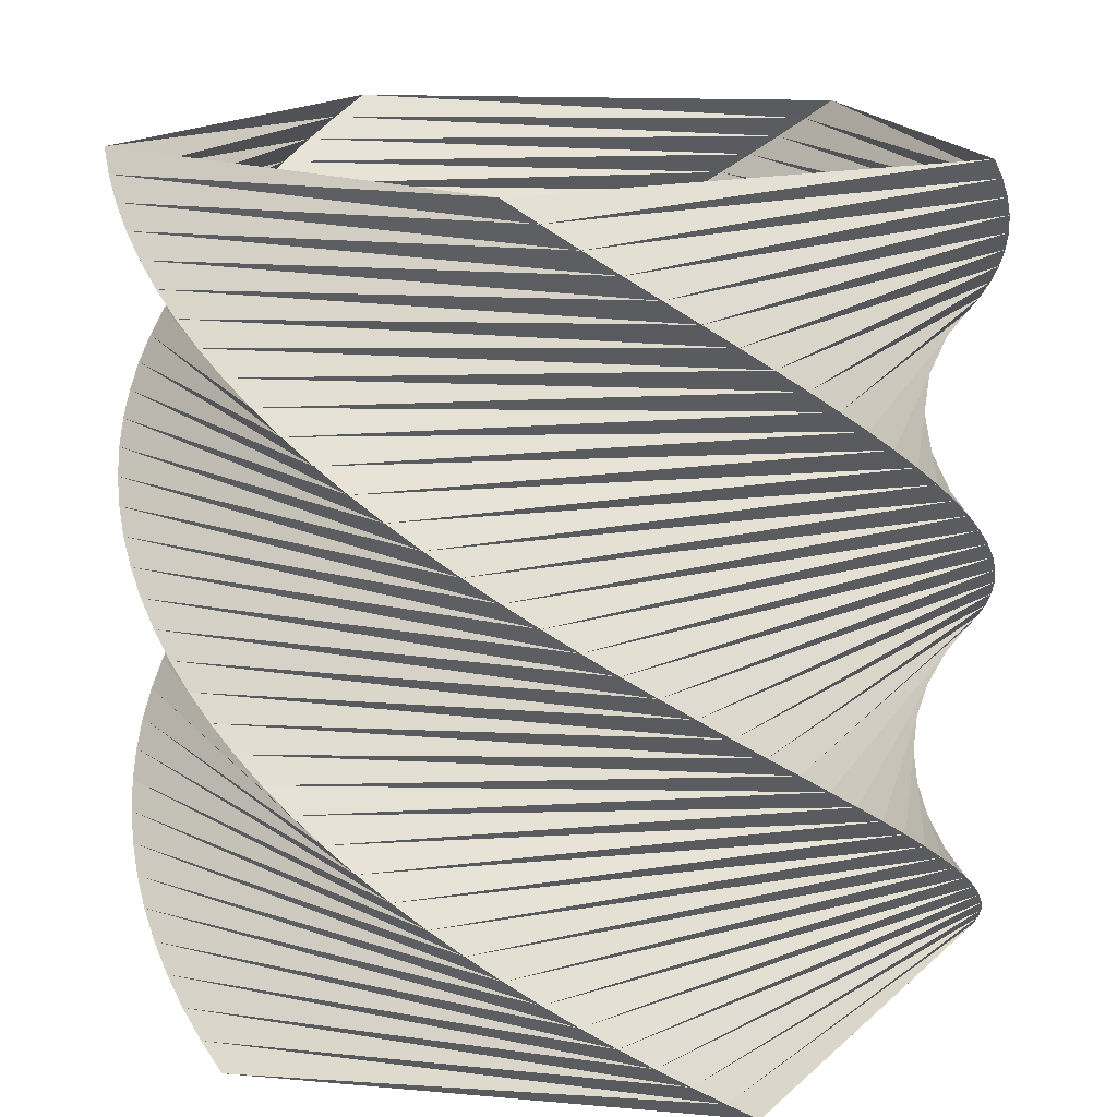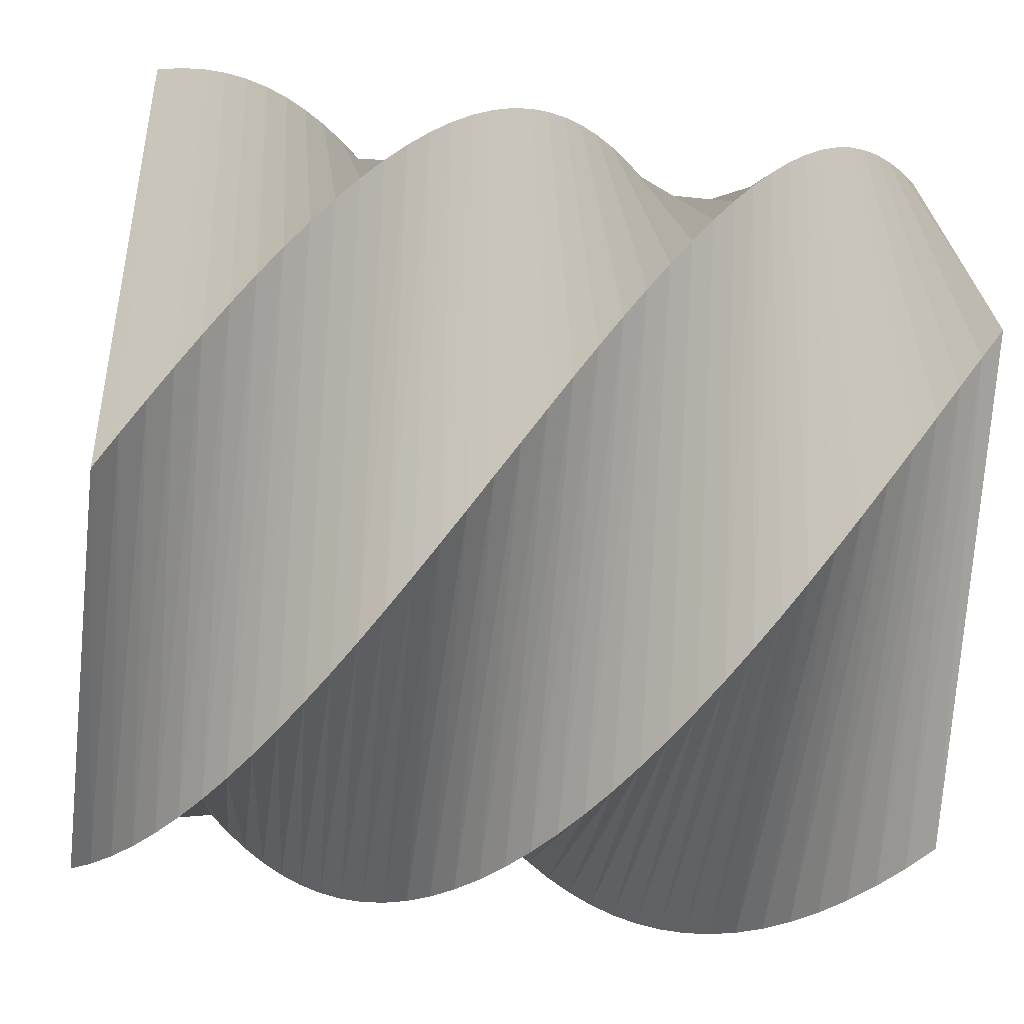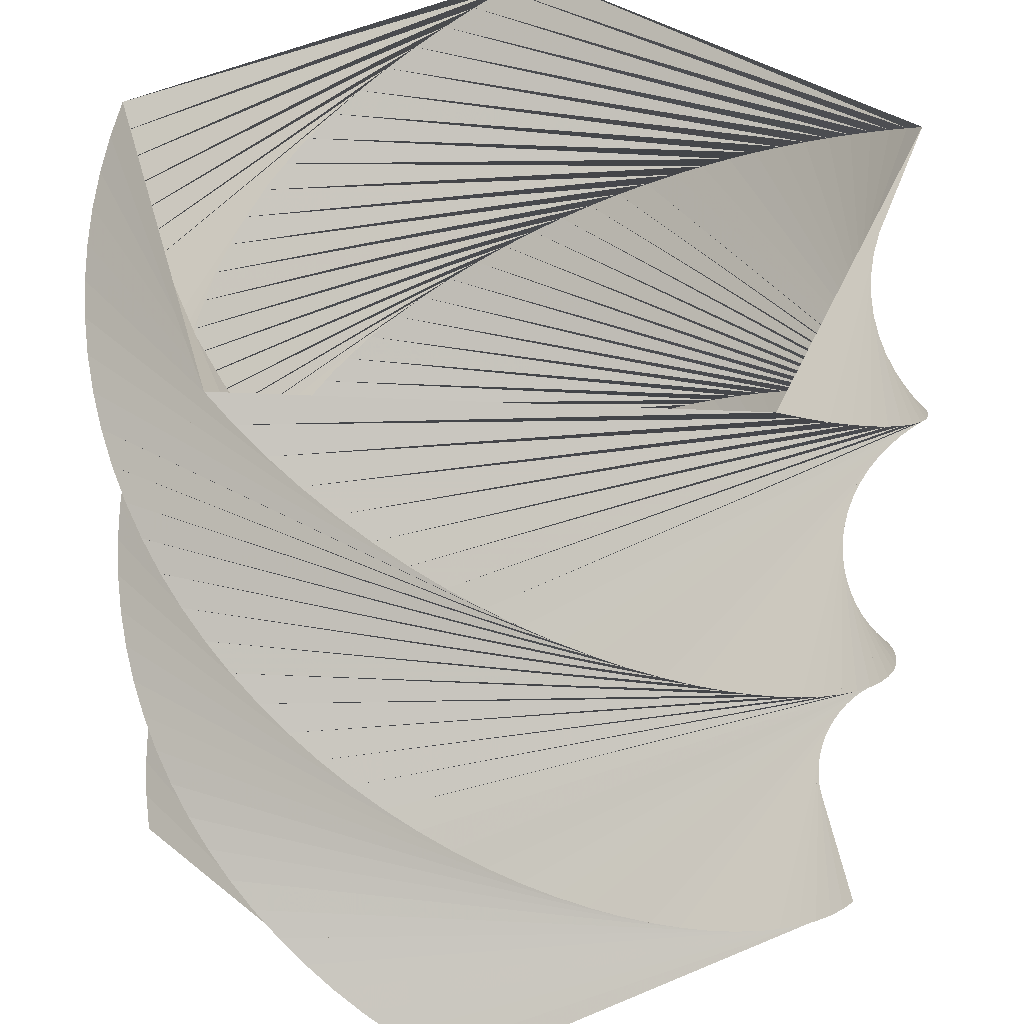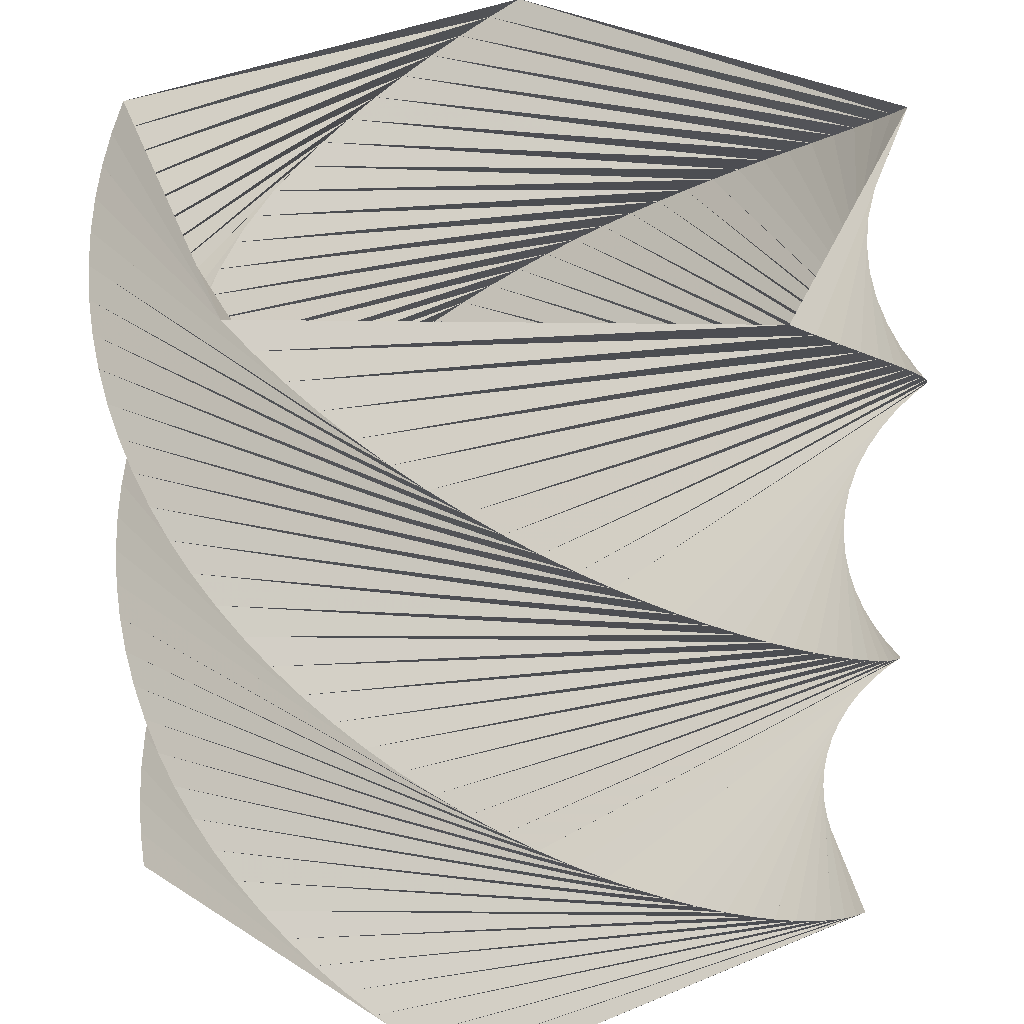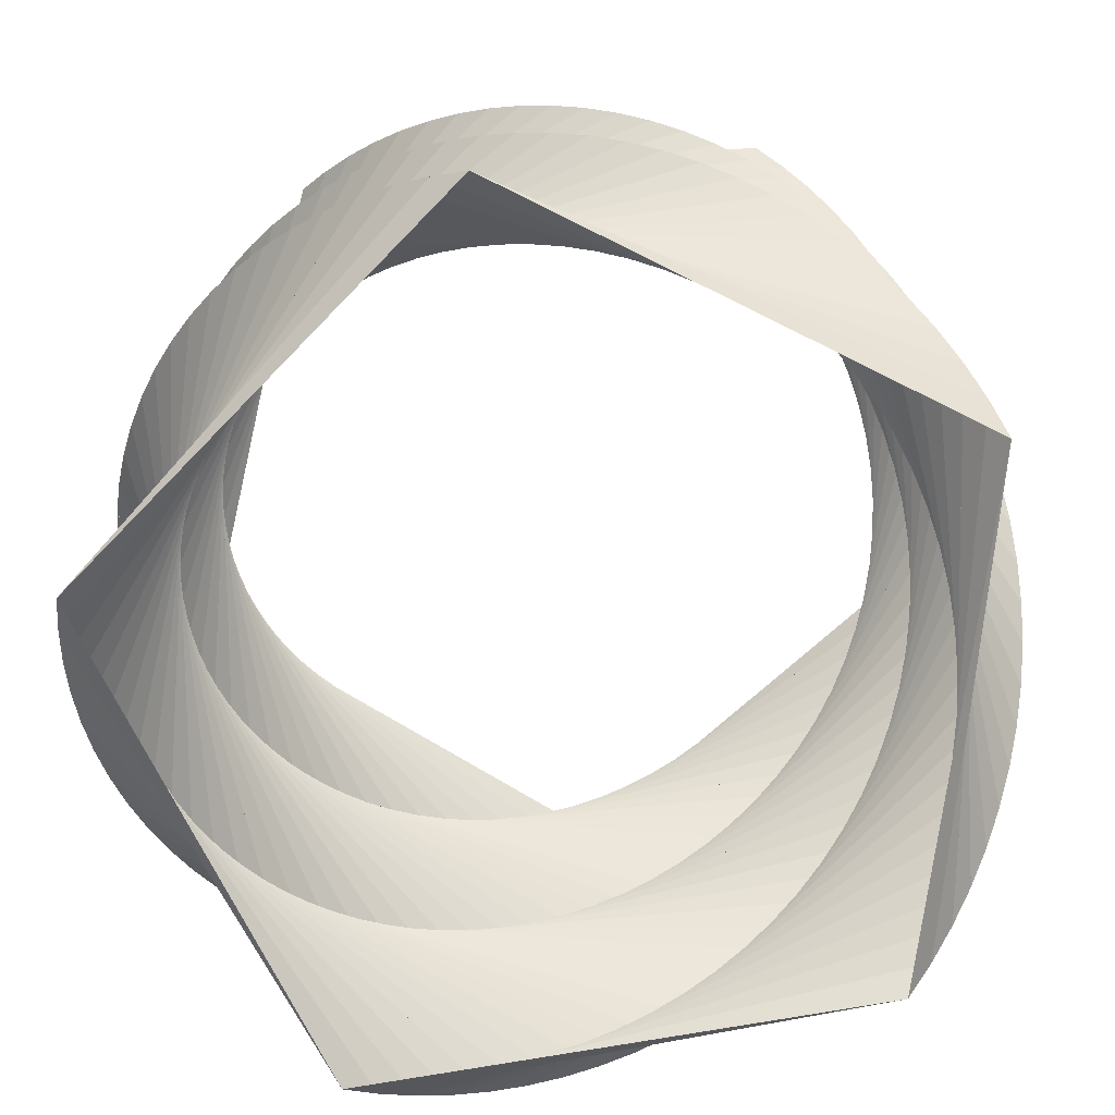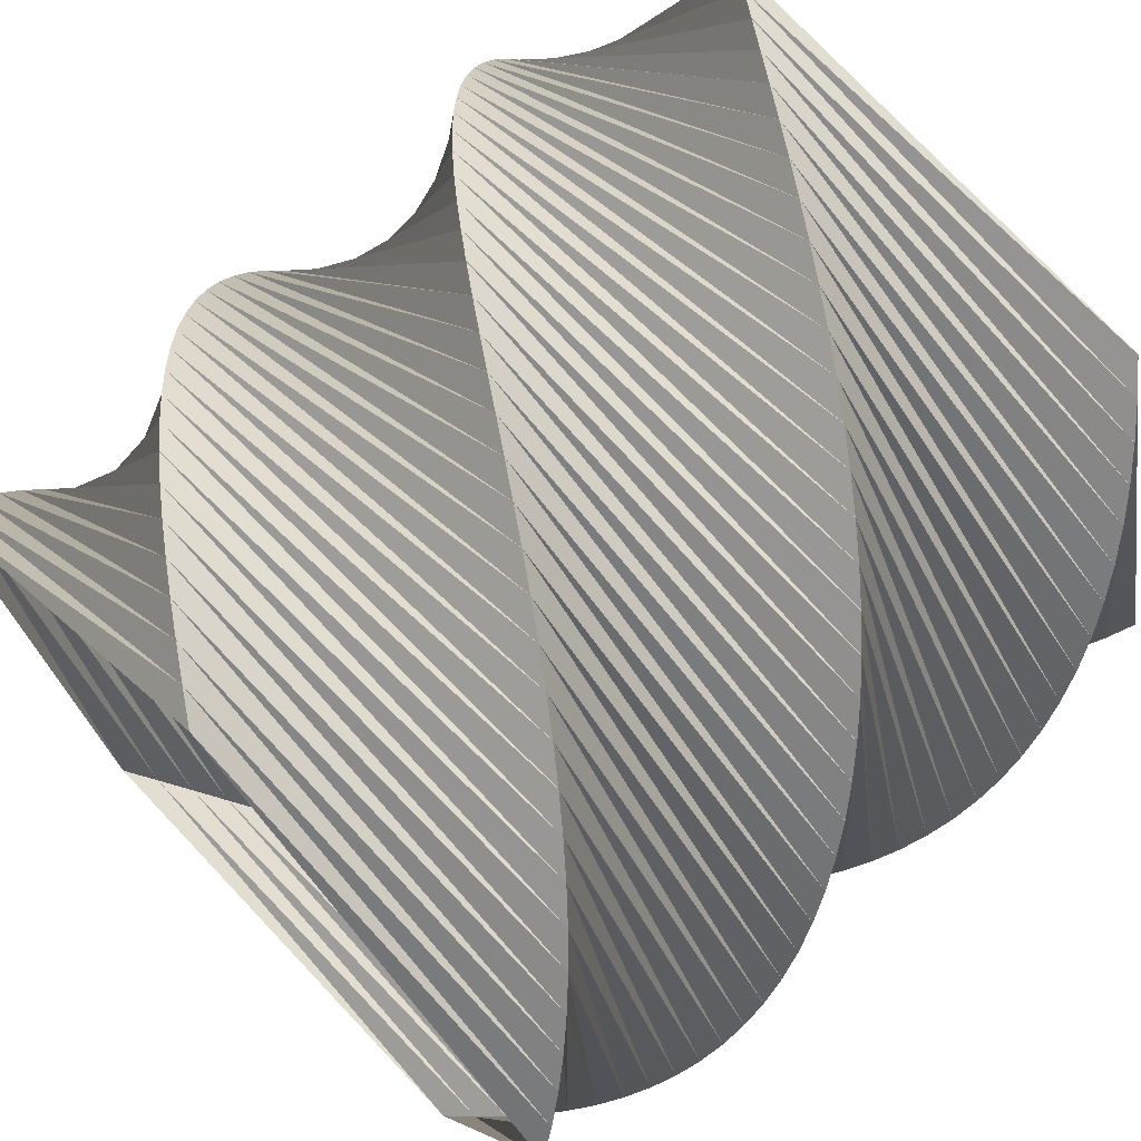
<metadata>
{"format":"obj","ext":"obj","renderer":"f3d","projection":"perspective","resolution":1024,"background":"white","views":[{"elev":15.1,"azim":-133.0,"up":"+Z"},{"elev":-53.5,"azim":-97.7,"up":"+Y"},{"elev":40.1,"azim":-100.1,"up":"+Z"},{"elev":32.3,"azim":41.6,"up":"+Z"},{"elev":-76.9,"azim":117.7,"up":"+Z"},{"elev":70.6,"azim":-133.4,"up":"+Y"}]}
</metadata>
<code>
v	19.02	6.18	0
v	11.76	-16.18	0
v	-11.76	-16.18	0
v	-19.02	6.18	0
v	-0	20	0
v	19.45	4.669	1
v	10.45	-17.05	1
v	-12.99	-15.21	1
v	-18.48	7.654	1
v	1.569	19.94	1
v	19.75	3.129	2
v	9.08	-17.82	2
v	-14.14	-14.14	2
v	-17.82	9.08	2
v	3.129	19.75	2
v	19.94	1.569	3
v	7.654	-18.48	3
v	-15.21	-12.99	3
v	-17.05	10.45	3
v	4.669	19.45	3
v	20	0	4
v	6.18	-19.02	4
v	-16.18	-11.76	4
v	-16.18	11.76	4
v	6.18	19.02	4
v	19.94	-1.569	5
v	4.669	-19.45	5
v	-17.05	-10.45	5
v	-15.21	12.99	5
v	7.654	18.48	5
v	19.75	-3.129	6
v	3.129	-19.75	6
v	-17.82	-9.08	6
v	-14.14	14.14	6
v	9.08	17.82	6
v	19.45	-4.669	7
v	1.569	-19.94	7
v	-18.48	-7.654	7
v	-12.99	15.21	7
v	10.45	17.05	7
v	19.02	-6.18	8
v	0	-20	8
v	-19.02	-6.18	8
v	-11.76	16.18	8
v	11.76	16.18	8
v	18.48	-7.654	9
v	-1.569	-19.94	9
v	-19.45	-4.669	9
v	-10.45	17.05	9
v	12.99	15.21	9
v	17.82	-9.08	10
v	-3.129	-19.75	10
v	-19.75	-3.129	10
v	-9.08	17.82	10
v	14.14	14.14	10
v	17.05	-10.45	11
v	-4.669	-19.45	11
v	-19.94	-1.569	11
v	-7.654	18.48	11
v	15.21	12.99	11
v	16.18	-11.76	12
v	-6.18	-19.02	12
v	-20	-0	12
v	-6.18	19.02	12
v	16.18	11.76	12
v	15.21	-12.99	13
v	-7.654	-18.48	13
v	-19.94	1.569	13
v	-4.669	19.45	13
v	17.05	10.45	13
v	14.14	-14.14	14
v	-9.08	-17.82	14
v	-19.75	3.129	14
v	-3.129	19.75	14
v	17.82	9.08	14
v	12.99	-15.21	15
v	-10.45	-17.05	15
v	-19.45	4.669	15
v	-1.569	19.94	15
v	18.48	7.654	15
v	11.76	-16.18	16
v	-11.76	-16.18	16
v	-19.02	6.18	16
v	-0	20	16
v	19.02	6.18	16
v	10.45	-17.05	17
v	-12.99	-15.21	17
v	-18.48	7.654	17
v	1.569	19.94	17
v	19.45	4.669	17
v	9.08	-17.82	18
v	-14.14	-14.14	18
v	-17.82	9.08	18
v	3.129	19.75	18
v	19.75	3.129	18
v	7.654	-18.48	19
v	-15.21	-12.99	19
v	-17.05	10.45	19
v	4.669	19.45	19
v	19.94	1.569	19
v	6.18	-19.02	20
v	-16.18	-11.76	20
v	-16.18	11.76	20
v	6.18	19.02	20
v	20	0	20
v	4.669	-19.45	21
v	-17.05	-10.45	21
v	-15.21	12.99	21
v	7.654	18.48	21
v	19.94	-1.569	21
v	3.129	-19.75	22
v	-17.82	-9.08	22
v	-14.14	14.14	22
v	9.08	17.82	22
v	19.75	-3.129	22
v	1.569	-19.94	23
v	-18.48	-7.654	23
v	-12.99	15.21	23
v	10.45	17.05	23
v	19.45	-4.669	23
v	0	-20	24
v	-19.02	-6.18	24
v	-11.76	16.18	24
v	11.76	16.18	24
v	19.02	-6.18	24
v	-1.569	-19.94	25
v	-19.45	-4.669	25
v	-10.45	17.05	25
v	12.99	15.21	25
v	18.48	-7.654	25
v	-3.129	-19.75	26
v	-19.75	-3.129	26
v	-9.08	17.82	26
v	14.14	14.14	26
v	17.82	-9.08	26
v	-4.669	-19.45	27
v	-19.94	-1.569	27
v	-7.654	18.48	27
v	15.21	12.99	27
v	17.05	-10.45	27
v	-6.18	-19.02	28
v	-20	-0	28
v	-6.18	19.02	28
v	16.18	11.76	28
v	16.18	-11.76	28
v	-7.654	-18.48	29
v	-19.94	1.569	29
v	-4.669	19.45	29
v	17.05	10.45	29
v	15.21	-12.99	29
v	-9.08	-17.82	30
v	-19.75	3.129	30
v	-3.129	19.75	30
v	17.82	9.08	30
v	14.14	-14.14	30
v	-10.45	-17.05	31
v	-19.45	4.669	31
v	-1.569	19.94	31
v	18.48	7.654	31
v	12.99	-15.21	31
v	-11.76	-16.18	32
v	-19.02	6.18	32
v	-0	20	32
v	19.02	6.18	32
v	11.76	-16.18	32
v	-12.99	-15.21	33
v	-18.48	7.654	33
v	1.569	19.94	33
v	19.45	4.669	33
v	10.45	-17.05	33
v	-14.14	-14.14	34
v	-17.82	9.08	34
v	3.129	19.75	34
v	19.75	3.129	34
v	9.08	-17.82	34
v	-15.21	-12.99	35
v	-17.05	10.45	35
v	4.669	19.45	35
v	19.94	1.569	35
v	7.654	-18.48	35
v	-16.18	-11.76	36
v	-16.18	11.76	36
v	6.18	19.02	36
v	20	0	36
v	6.18	-19.02	36
v	-17.05	-10.45	37
v	-15.21	12.99	37
v	7.654	18.48	37
v	19.94	-1.569	37
v	4.669	-19.45	37
v	-17.82	-9.08	38
v	-14.14	14.14	38
v	9.08	17.82	38
v	19.75	-3.129	38
v	3.129	-19.75	38
v	-18.48	-7.654	39
v	-12.99	15.21	39
v	10.45	17.05	39
v	19.45	-4.669	39
v	1.569	-19.94	39
f 6 7 2 1
f 7 8 3 2
f 8 9 4 3
f 9 10 5 4
f 10 6 1 5
f 11 12 7 6
f 12 13 8 7
f 13 14 9 8
f 14 15 10 9
f 15 11 6 10
f 16 17 12 11
f 17 18 13 12
f 18 19 14 13
f 19 20 15 14
f 20 16 11 15
f 21 22 17 16
f 22 23 18 17
f 23 24 19 18
f 24 25 20 19
f 25 21 16 20
f 26 27 22 21
f 27 28 23 22
f 28 29 24 23
f 29 30 25 24
f 30 26 21 25
f 31 32 27 26
f 32 33 28 27
f 33 34 29 28
f 34 35 30 29
f 35 31 26 30
f 36 37 32 31
f 37 38 33 32
f 38 39 34 33
f 39 40 35 34
f 40 36 31 35
f 41 42 37 36
f 42 43 38 37
f 43 44 39 38
f 44 45 40 39
f 45 41 36 40
f 46 47 42 41
f 47 48 43 42
f 48 49 44 43
f 49 50 45 44
f 50 46 41 45
f 51 52 47 46
f 52 53 48 47
f 53 54 49 48
f 54 55 50 49
f 55 51 46 50
f 56 57 52 51
f 57 58 53 52
f 58 59 54 53
f 59 60 55 54
f 60 56 51 55
f 61 62 57 56
f 62 63 58 57
f 63 64 59 58
f 64 65 60 59
f 65 61 56 60
f 66 67 62 61
f 67 68 63 62
f 68 69 64 63
f 69 70 65 64
f 70 66 61 65
f 71 72 67 66
f 72 73 68 67
f 73 74 69 68
f 74 75 70 69
f 75 71 66 70
f 76 77 72 71
f 77 78 73 72
f 78 79 74 73
f 79 80 75 74
f 80 76 71 75
f 81 82 77 76
f 82 83 78 77
f 83 84 79 78
f 84 85 80 79
f 85 81 76 80
f 86 87 82 81
f 87 88 83 82
f 88 89 84 83
f 89 90 85 84
f 90 86 81 85
f 91 92 87 86
f 92 93 88 87
f 93 94 89 88
f 94 95 90 89
f 95 91 86 90
f 96 97 92 91
f 97 98 93 92
f 98 99 94 93
f 99 100 95 94
f 100 96 91 95
f 101 102 97 96
f 102 103 98 97
f 103 104 99 98
f 104 105 100 99
f 105 101 96 100
f 106 107 102 101
f 107 108 103 102
f 108 109 104 103
f 109 110 105 104
f 110 106 101 105
f 111 112 107 106
f 112 113 108 107
f 113 114 109 108
f 114 115 110 109
f 115 111 106 110
f 116 117 112 111
f 117 118 113 112
f 118 119 114 113
f 119 120 115 114
f 120 116 111 115
f 121 122 117 116
f 122 123 118 117
f 123 124 119 118
f 124 125 120 119
f 125 121 116 120
f 126 127 122 121
f 127 128 123 122
f 128 129 124 123
f 129 130 125 124
f 130 126 121 125
f 131 132 127 126
f 132 133 128 127
f 133 134 129 128
f 134 135 130 129
f 135 131 126 130
f 136 137 132 131
f 137 138 133 132
f 138 139 134 133
f 139 140 135 134
f 140 136 131 135
f 141 142 137 136
f 142 143 138 137
f 143 144 139 138
f 144 145 140 139
f 145 141 136 140
f 146 147 142 141
f 147 148 143 142
f 148 149 144 143
f 149 150 145 144
f 150 146 141 145
f 151 152 147 146
f 152 153 148 147
f 153 154 149 148
f 154 155 150 149
f 155 151 146 150
f 156 157 152 151
f 157 158 153 152
f 158 159 154 153
f 159 160 155 154
f 160 156 151 155
f 161 162 157 156
f 162 163 158 157
f 163 164 159 158
f 164 165 160 159
f 165 161 156 160
f 166 167 162 161
f 167 168 163 162
f 168 169 164 163
f 169 170 165 164
f 170 166 161 165
f 171 172 167 166
f 172 173 168 167
f 173 174 169 168
f 174 175 170 169
f 175 171 166 170
f 176 177 172 171
f 177 178 173 172
f 178 179 174 173
f 179 180 175 174
f 180 176 171 175
f 181 182 177 176
f 182 183 178 177
f 183 184 179 178
f 184 185 180 179
f 185 181 176 180
f 186 187 182 181
f 187 188 183 182
f 188 189 184 183
f 189 190 185 184
f 190 186 181 185
f 191 192 187 186
f 192 193 188 187
f 193 194 189 188
f 194 195 190 189
f 195 191 186 190
f 196 197 192 191
f 197 198 193 192
f 198 199 194 193
f 199 200 195 194
f 200 196 191 195

</code>
